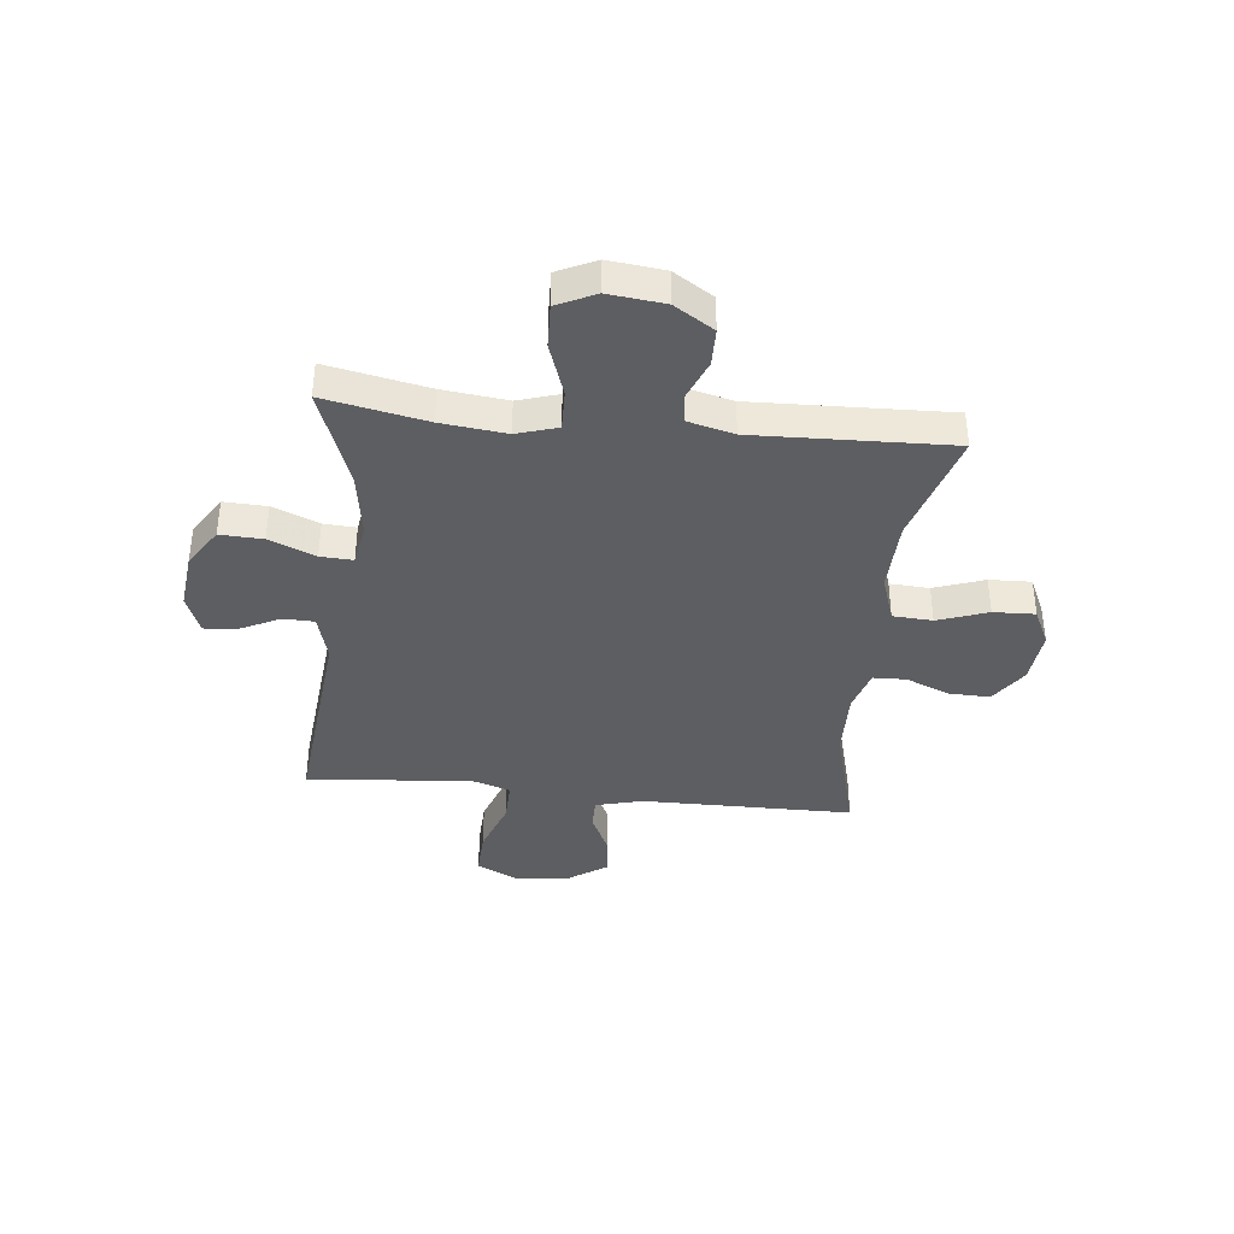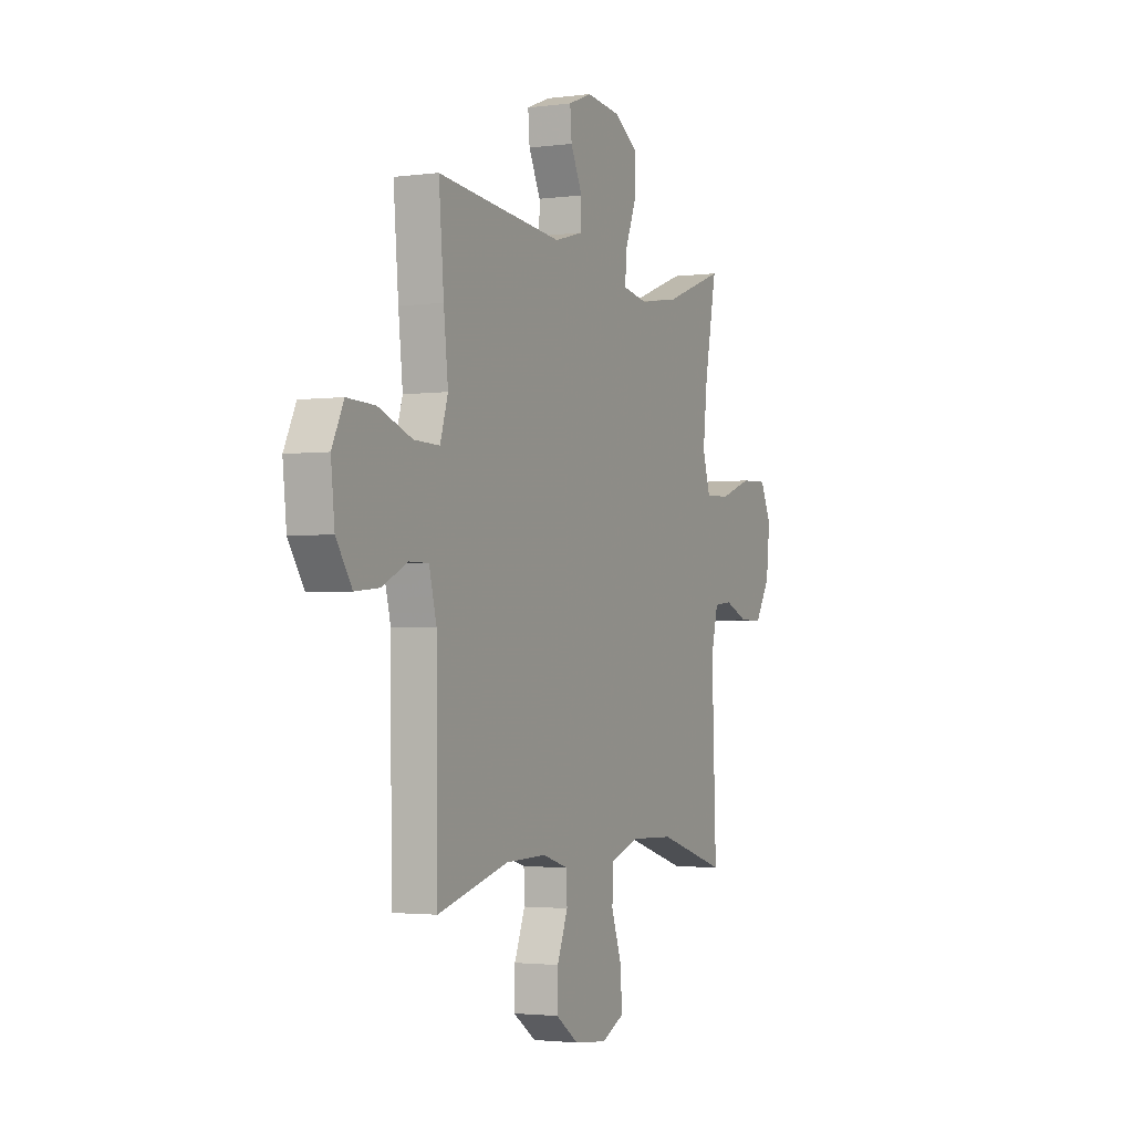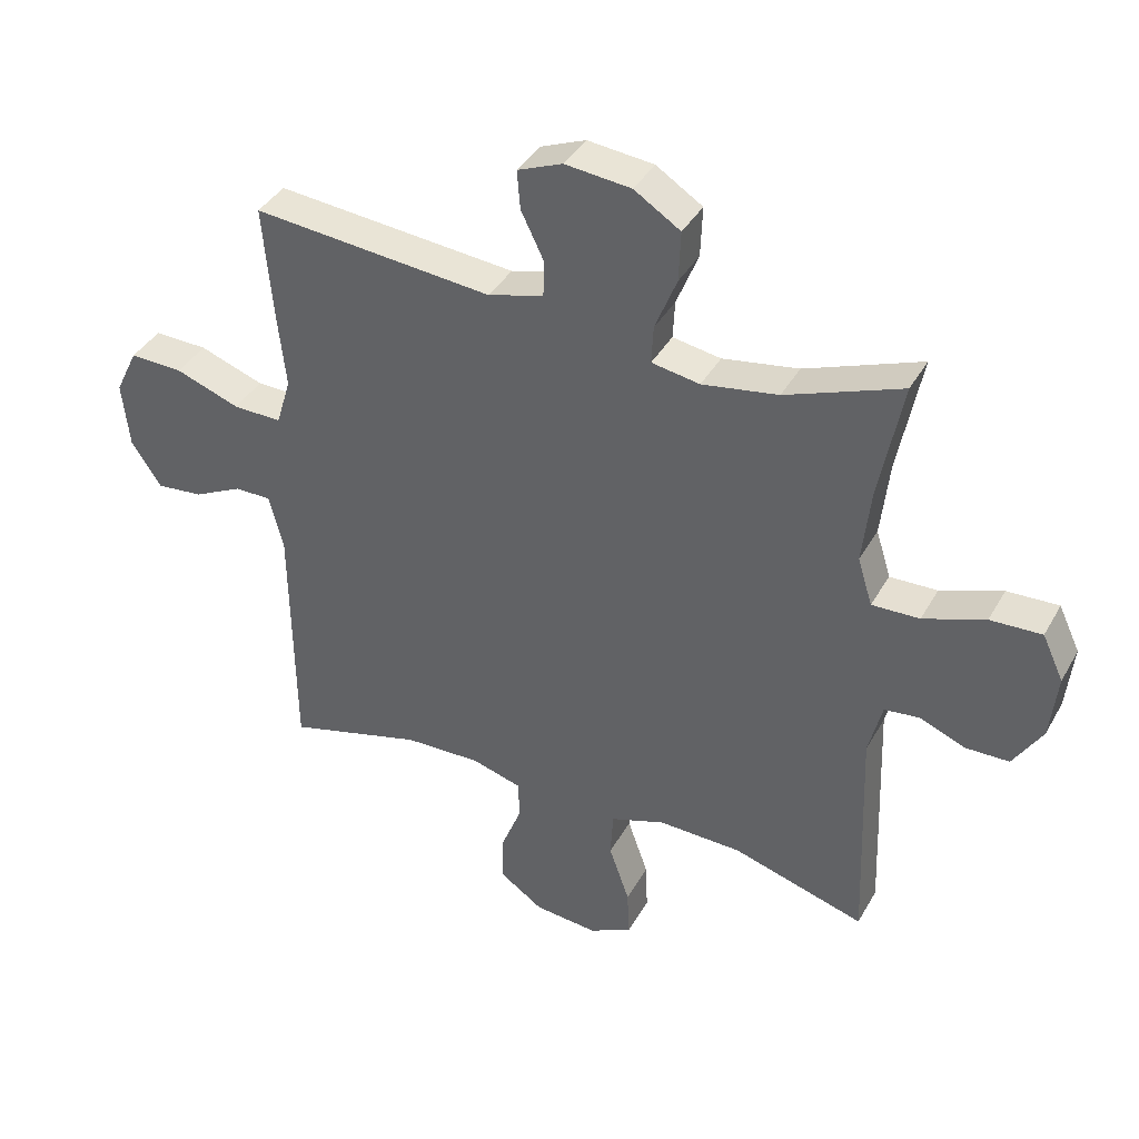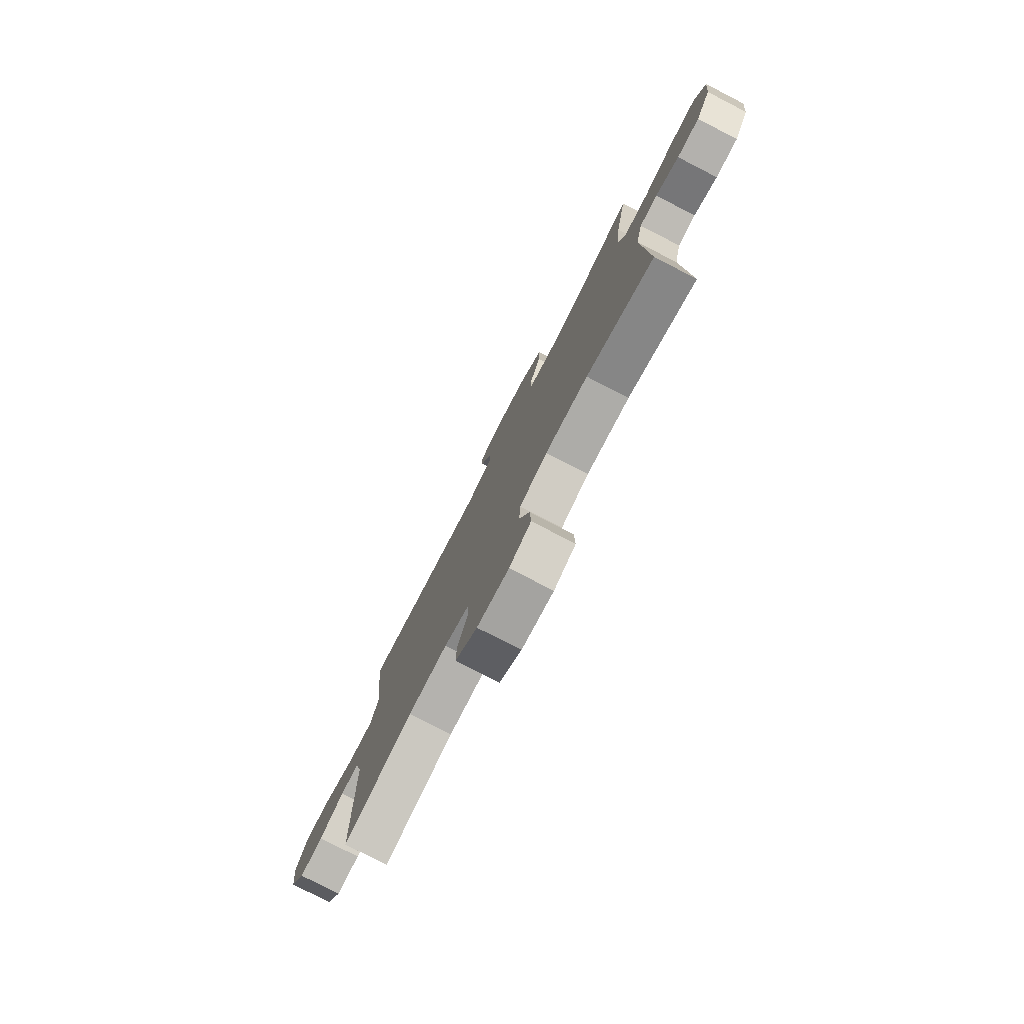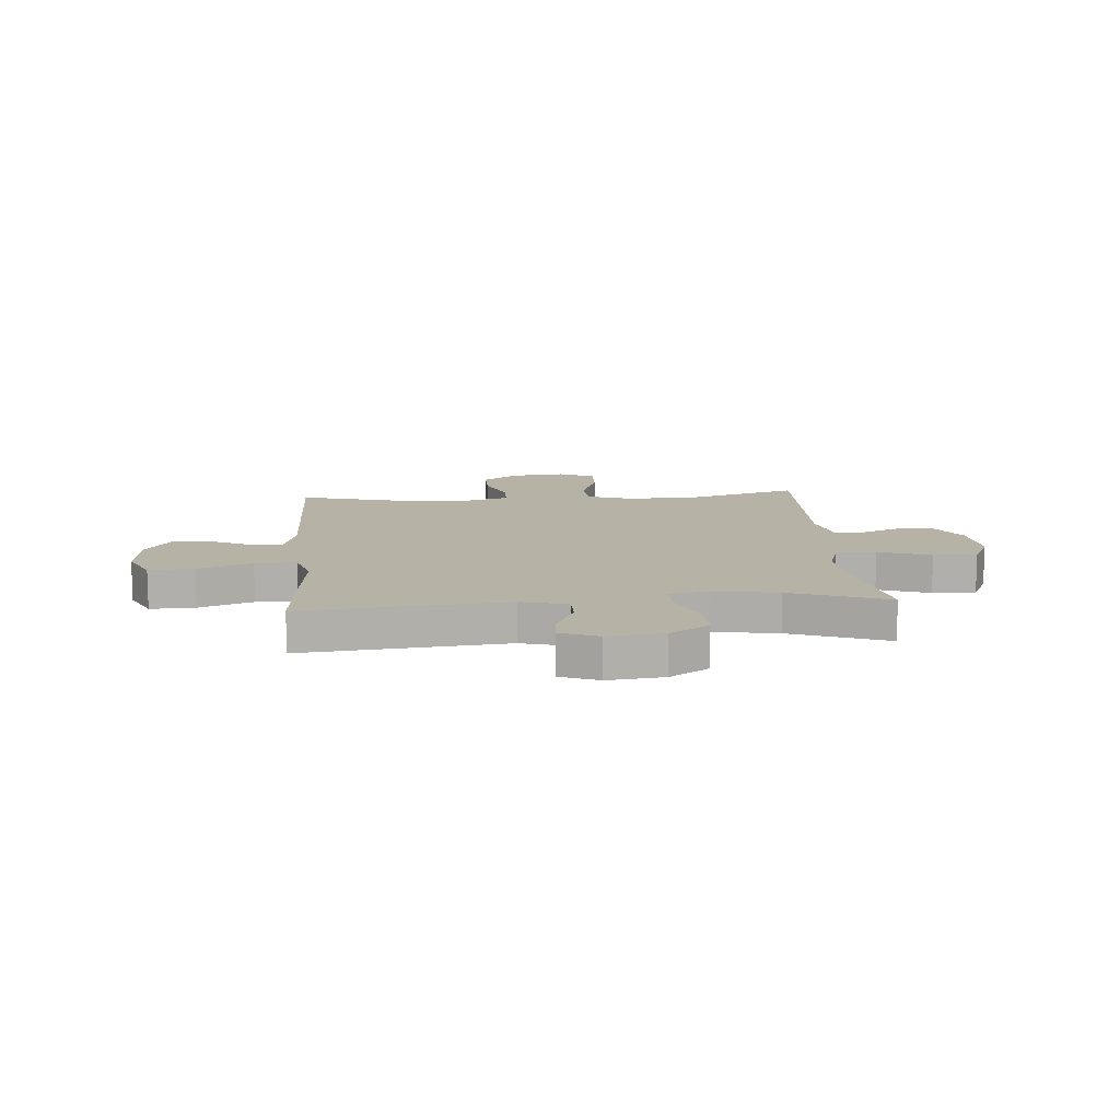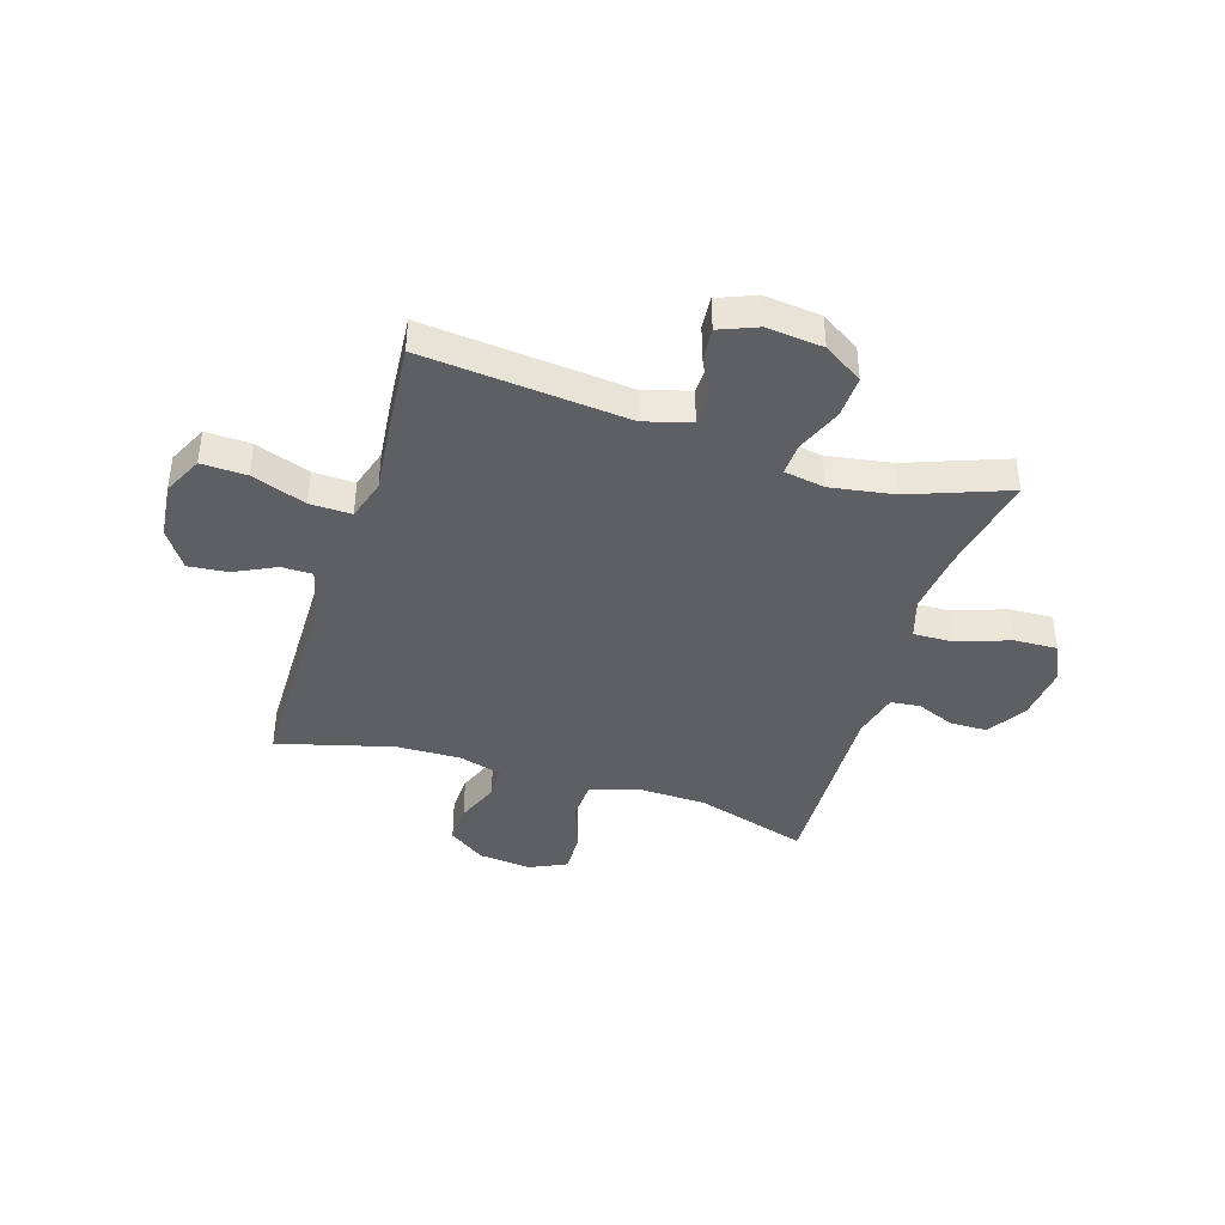
<metadata>
{"format":"obj","ext":"obj","renderer":"f3d","projection":"perspective","resolution":1024,"background":"white","views":[{"elev":-38.8,"azim":83.8,"up":"+Y"},{"elev":-2.4,"azim":-65.0,"up":"+Z"},{"elev":38.7,"azim":26.6,"up":"+Z"},{"elev":-78.4,"azim":62.8,"up":"+Z"},{"elev":12.2,"azim":-4.6,"up":"+Y"},{"elev":-40.8,"azim":-17.4,"up":"+Y"}]}
</metadata>
<code>
v -0.5 0.07 -0.5
v -0.504 0.07 -0.115
v -0.526 0.07 -0.03
v -0.583 0.07 -0.03
v -0.659 0.07 -0.067
v -0.731 0.07 -0.074
v -0.778 0.07 -0.004
v -0.789 0.07 0.099
v -0.754 0.07 0.171
v -0.671 0.07 0.168
v -0.571 0.07 0.132
v -0.495 0.07 0.13
v -0.472 0.07 0.205
v -0.485 0.07 0.325
v -0.5 0.07 0.5
v -0.125 0.07 0.464
v -0.039 0.07 0.488
v -0.038 0.07 0.545
v -0.073 0.07 0.617
v -0.078 0.07 0.677
v -0.008 0.07 0.705
v 0.095 0.07 0.694
v 0.167 0.07 0.648
v 0.164 0.07 0.57
v 0.13 0.07 0.486
v 0.127 0.07 0.427
v 0.202 0.07 0.414
v 0.32 0.07 0.433
v 0.5 0.07 0.5
v 0.464 0.07 0.315
v 0.451 0.07 0.197
v 0.474 0.07 0.123
v 0.548 0.07 0.125
v 0.644 0.07 0.159
v 0.724 0.07 0.162
v 0.757 0.07 0.092
v 0.746 0.07 -0.01
v 0.701 0.07 -0.082
v 0.633 0.07 -0.083
v 0.562 0.07 -0.054
v 0.508 0.07 -0.06
v 0.487 0.07 -0.144
v 0.5 0.07 -0.5
v 0.294 0.07 -0.438
v 0.164 0.07 -0.434
v 0.079 0.07 -0.463
v 0.075 0.07 -0.535
v 0.107 0.07 -0.626
v 0.11 0.07 -0.702
v 0.043 0.07 -0.734
v -0.055 0.07 -0.724
v -0.123 0.07 -0.677
v -0.121 0.07 -0.603
v -0.089 0.07 -0.523
v -0.091 0.07 -0.463
v -0.168 0.07 -0.44
v -0.288 0.07 -0.443
v -0.5 0 -0.5
v -0.504 0 -0.115
v -0.526 0 -0.03
v -0.583 0 -0.03
v -0.659 0 -0.067
v -0.731 0 -0.074
v -0.778 0 -0.004
v -0.789 0 0.099
v -0.754 0 0.171
v -0.671 0 0.168
v -0.571 0 0.132
v -0.495 0 0.13
v -0.472 0 0.205
v -0.485 0 0.325
v -0.5 0 0.5
v -0.125 0 0.464
v -0.039 0 0.488
v -0.038 0 0.545
v -0.073 0 0.617
v -0.078 0 0.677
v -0.008 0 0.705
v 0.095 0 0.694
v 0.167 0 0.648
v 0.164 0 0.57
v 0.13 0 0.486
v 0.127 0 0.427
v 0.202 0 0.414
v 0.32 0 0.433
v 0.5 0 0.5
v 0.464 0 0.315
v 0.451 0 0.197
v 0.474 0 0.123
v 0.548 0 0.125
v 0.644 0 0.159
v 0.724 0 0.162
v 0.757 0 0.092
v 0.746 0 -0.01
v 0.701 0 -0.082
v 0.633 0 -0.083
v 0.562 0 -0.054
v 0.508 0 -0.06
v 0.487 0 -0.144
v 0.5 0 -0.5
v 0.294 0 -0.438
v 0.164 0 -0.434
v 0.079 0 -0.463
v 0.075 0 -0.535
v 0.107 0 -0.626
v 0.11 0 -0.702
v 0.043 0 -0.734
v -0.055 0 -0.724
v -0.123 0 -0.677
v -0.121 0 -0.603
v -0.089 0 -0.523
v -0.091 0 -0.463
v -0.168 0 -0.44
v -0.288 0 -0.443
f 52 53 54
f 51 52 54
f 50 51 54
f 49 50 54
f 48 49 54
f 47 48 54
f 46 47 54 55
f 45 46 55 56
f 42 43 44
f 41 42 44 45
f 38 39 40
f 37 38 40
f 36 37 40
f 35 36 40
f 34 35 40
f 33 34 40
f 32 33 40 41
f 41 45 56
f 32 41 56
f 31 32 56
f 28 29 30
f 31 56 57
f 30 31 57
f 28 30 57
f 27 28 57
f 23 24 25
f 22 23 25
f 21 22 25
f 20 21 25
f 19 20 25
f 18 19 25
f 17 18 25 26
f 13 14 15 16
f 16 17 26
f 13 16 26
f 12 13 26
f 9 10 11
f 8 9 11
f 7 8 11
f 6 7 11
f 5 6 11
f 4 5 11
f 3 4 11 12
f 26 27 57
f 12 26 57
f 3 12 57
f 2 3 57
f 1 2 57
f 111 110 109
f 111 109 108
f 111 108 107
f 111 107 106
f 111 106 105
f 111 105 104
f 112 111 104 103
f 113 112 103 102
f 101 100 99
f 102 101 99 98
f 97 96 95
f 97 95 94
f 97 94 93
f 97 93 92
f 97 92 91
f 97 91 90
f 98 97 90 89
f 113 102 98
f 113 98 89
f 113 89 88
f 87 86 85
f 114 113 88
f 114 88 87
f 114 87 85
f 114 85 84
f 82 81 80
f 82 80 79
f 82 79 78
f 82 78 77
f 82 77 76
f 82 76 75
f 83 82 75 74
f 73 72 71 70
f 83 74 73
f 83 73 70
f 83 70 69
f 68 67 66
f 68 66 65
f 68 65 64
f 68 64 63
f 68 63 62
f 68 62 61
f 69 68 61 60
f 114 84 83
f 114 83 69
f 114 69 60
f 114 60 59
f 114 59 58
f 1 58 59 2
f 2 59 60 3
f 3 60 61 4
f 4 61 62 5
f 5 62 63 6
f 6 63 64 7
f 7 64 65 8
f 8 65 66 9
f 9 66 67 10
f 10 67 68 11
f 11 68 69 12
f 12 69 70 13
f 13 70 71 14
f 14 71 72 15
f 15 72 73 16
f 16 73 74 17
f 17 74 75 18
f 18 75 76 19
f 19 76 77 20
f 20 77 78 21
f 21 78 79 22
f 22 79 80 23
f 23 80 81 24
f 24 81 82 25
f 25 82 83 26
f 26 83 84 27
f 27 84 85 28
f 28 85 86 29
f 29 86 87 30
f 30 87 88 31
f 31 88 89 32
f 32 89 90 33
f 33 90 91 34
f 34 91 92 35
f 35 92 93 36
f 36 93 94 37
f 37 94 95 38
f 38 95 96 39
f 39 96 97 40
f 40 97 98 41
f 41 98 99 42
f 42 99 100 43
f 43 100 101 44
f 44 101 102 45
f 45 102 103 46
f 46 103 104 47
f 47 104 105 48
f 48 105 106 49
f 49 106 107 50
f 50 107 108 51
f 51 108 109 52
f 52 109 110 53
f 53 110 111 54
f 54 111 112 55
f 55 112 113 56
f 56 113 114 57
f 57 114 58 1

</code>
